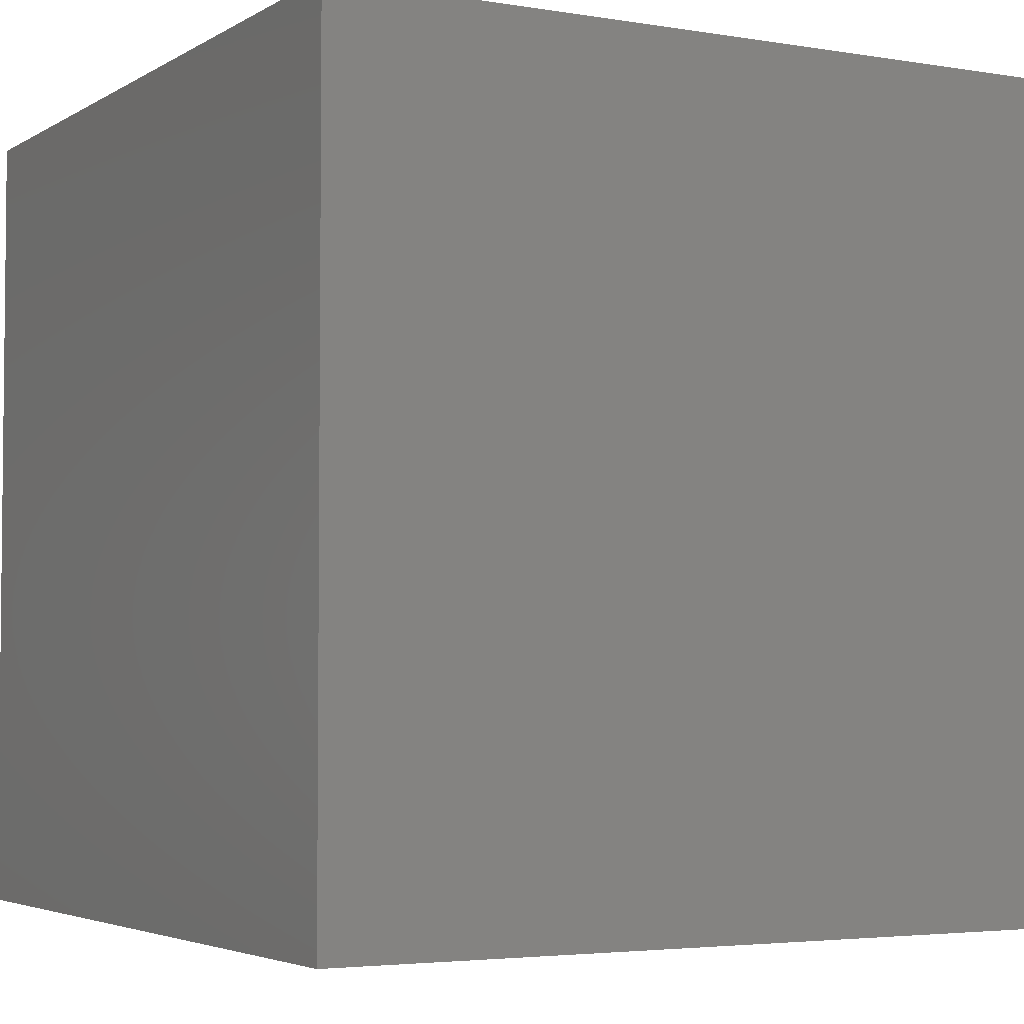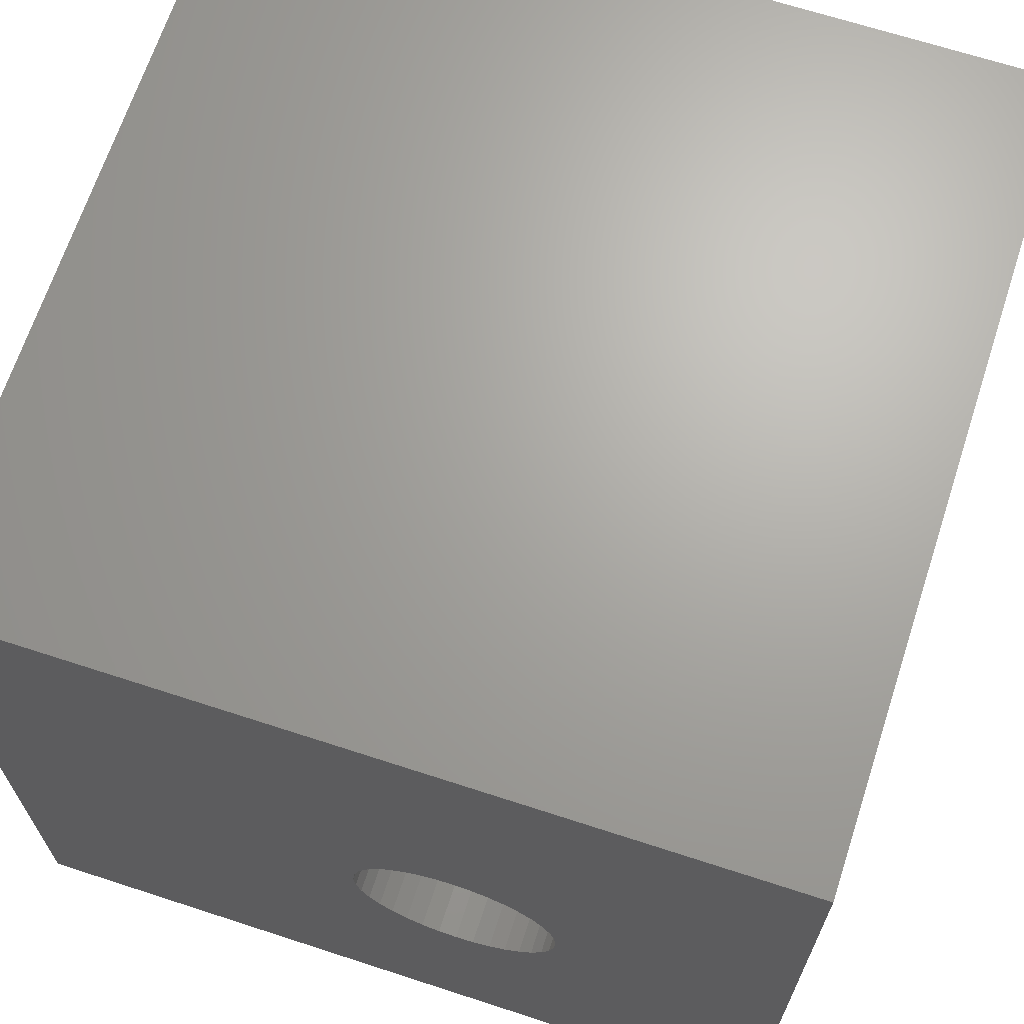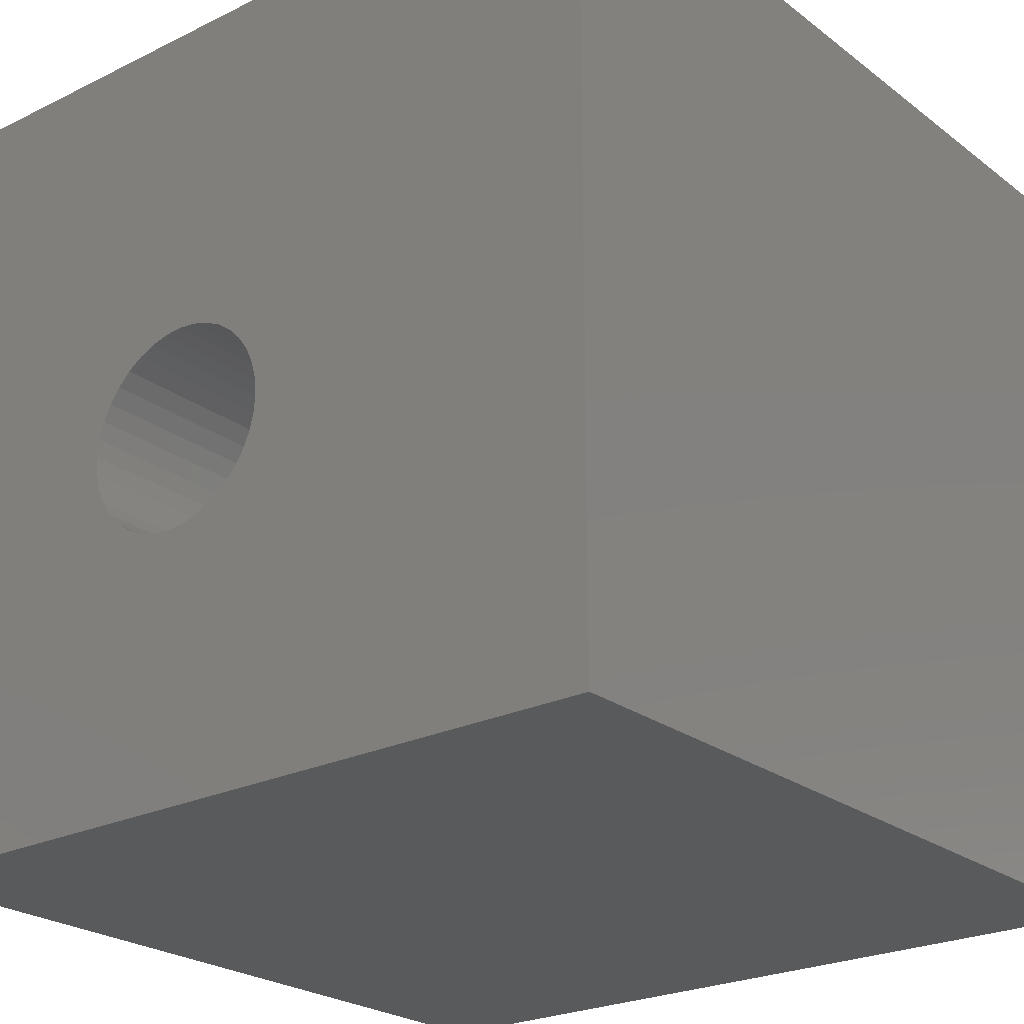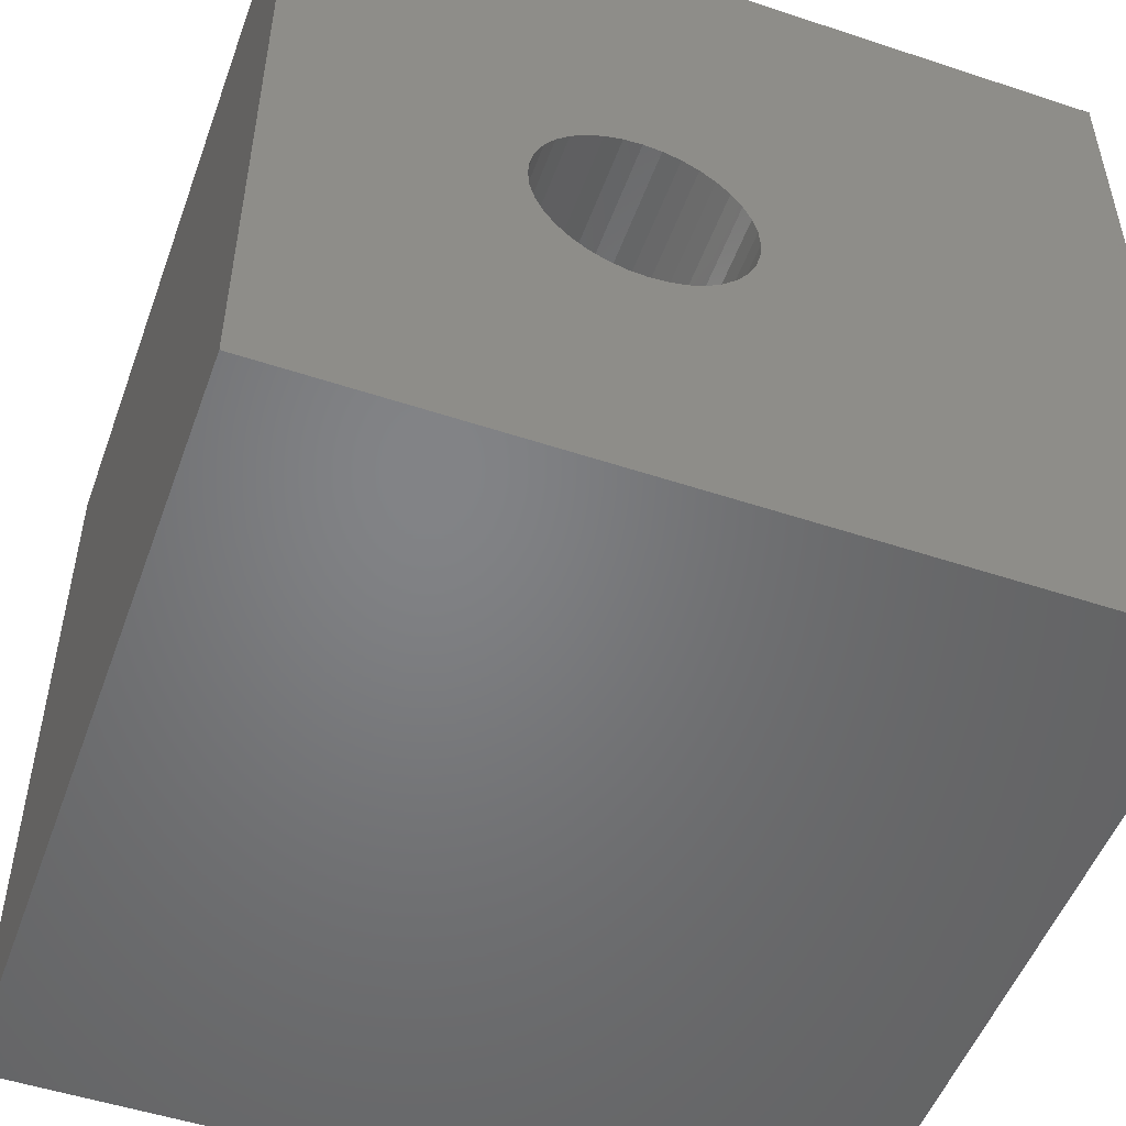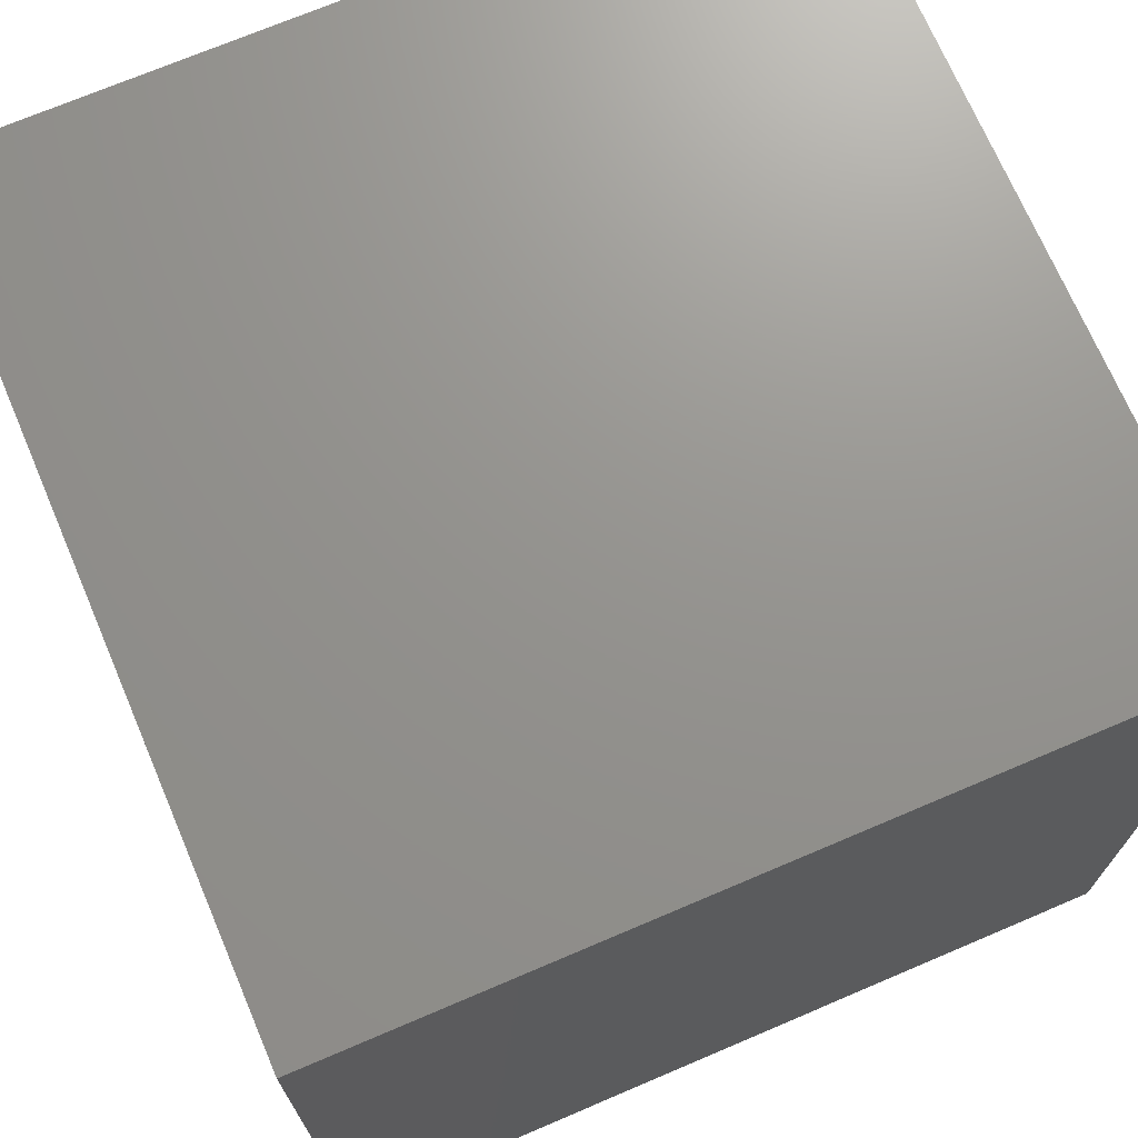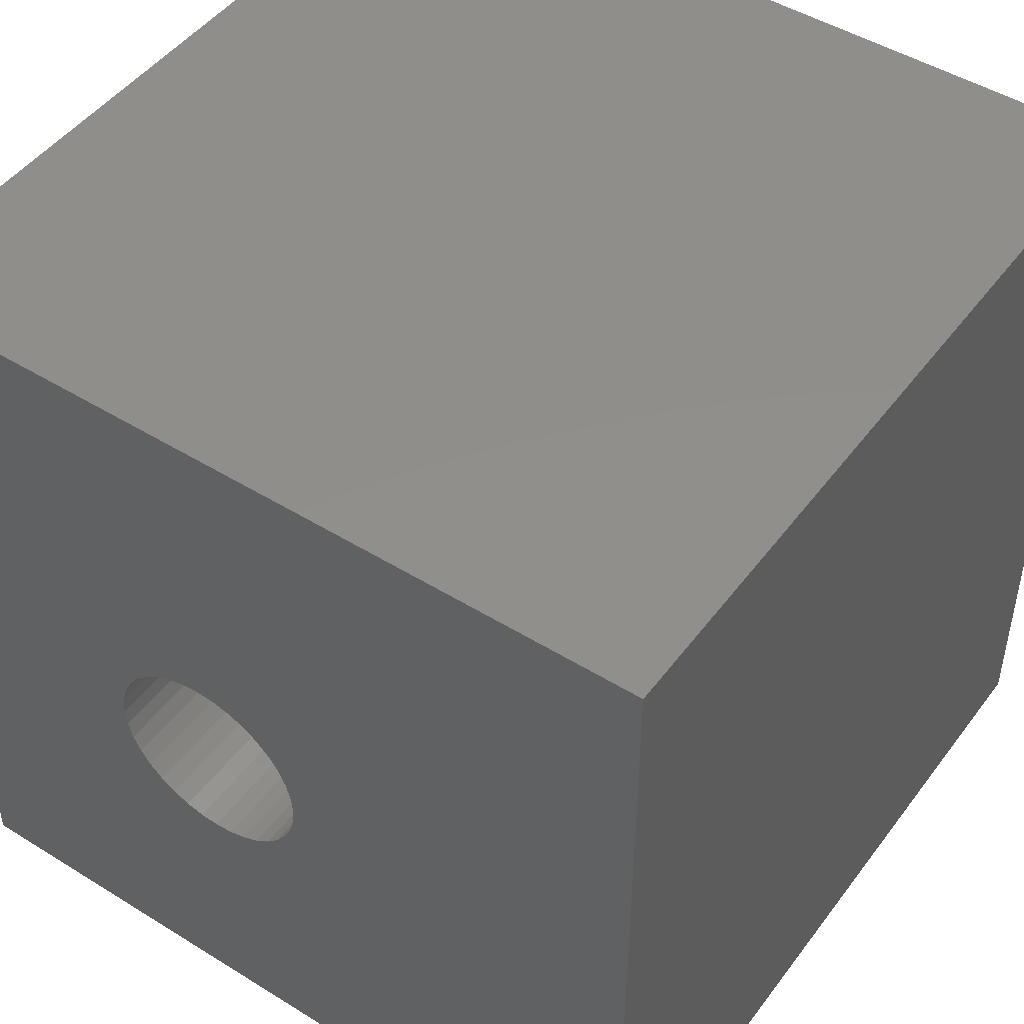
<metadata>
{"format":"stl","ext":"stl","renderer":"f3d","projection":"perspective","resolution":1024,"background":"white","views":[{"elev":-3.8,"azim":150.9,"up":"+Z"},{"elev":67.3,"azim":-161.9,"up":"+Y"},{"elev":-24.1,"azim":39.1,"up":"+Y"},{"elev":-51.3,"azim":-19.8,"up":"+Y"},{"elev":71.2,"azim":-113.1,"up":"+Y"},{"elev":47.6,"azim":34.9,"up":"+Y"}]}
</metadata>
<code>
# stl→obj: 80 verts, 160 faces
v 0 10 10
v 0 10 0
v 0 0 10
v 0 0 0
v 4.539 5.78 10
v 4.742 5.686 10
v 10 10 10
v 5.364 4.353 10
v 5.306 4.137 10
v 10 0 10
v 5.211 3.934 10
v 3.878 3.312 10
v 3.662 3.37 10
v 3.46 3.465 10
v 3.277 3.593 10
v 3.878 5.838 10
v 4.101 5.858 10
v 5.083 3.751 10
v 4.925 3.593 10
v 4.742 3.465 10
v 4.539 3.37 10
v 4.323 3.312 10
v 4.101 3.293 10
v 3.118 3.751 10
v 2.99 3.934 10
v 2.896 4.137 10
v 4.323 5.838 10
v 4.925 5.558 10
v 5.083 5.4 10
v 5.211 5.216 10
v 5.306 5.014 10
v 5.364 4.798 10
v 5.383 4.575 10
v 2.896 5.014 10
v 2.99 5.216 10
v 3.118 5.4 10
v 3.277 5.558 10
v 3.46 5.686 10
v 3.662 5.78 10
v 2.838 4.353 10
v 2.818 4.575 10
v 2.838 4.798 10
v 10 10 0
v 10 0 0
v 5.306 5.014 0
v 5.211 5.216 0
v 5.364 4.353 0
v 5.383 4.575 0
v 2.838 4.353 0
v 2.896 4.137 0
v 2.99 3.934 0
v 3.118 3.751 0
v 3.277 3.593 0
v 3.46 3.465 0
v 3.662 3.37 0
v 5.364 4.798 0
v 5.083 5.4 0
v 4.925 5.558 0
v 4.742 5.686 0
v 3.878 3.312 0
v 4.101 3.293 0
v 4.323 3.312 0
v 4.539 3.37 0
v 4.742 3.465 0
v 4.925 3.593 0
v 5.083 3.751 0
v 5.211 3.934 0
v 5.306 4.137 0
v 4.101 5.858 0
v 4.323 5.838 0
v 4.539 5.78 0
v 3.878 5.838 0
v 3.662 5.78 0
v 3.46 5.686 0
v 3.277 5.558 0
v 3.118 5.4 0
v 2.99 5.216 0
v 2.896 5.014 0
v 2.838 4.798 0
v 2.818 4.575 0
f 1 2 3
f 3 2 4
f 5 6 7
f 8 9 10
f 10 9 11
f 12 13 3
f 3 13 14
f 3 14 15
f 16 17 1
f 11 18 10
f 10 18 19
f 10 19 20
f 20 21 10
f 10 21 22
f 10 22 3
f 3 22 23
f 3 23 12
f 15 24 3
f 3 24 25
f 3 25 26
f 1 17 7
f 7 17 27
f 7 27 5
f 6 28 7
f 7 28 29
f 7 29 30
f 30 31 7
f 7 31 32
f 7 32 10
f 10 32 33
f 10 33 8
f 34 35 1
f 1 35 36
f 1 36 37
f 37 38 1
f 1 38 39
f 1 39 16
f 26 40 3
f 3 40 41
f 3 41 1
f 1 41 42
f 1 42 34
f 43 7 44
f 44 7 10
f 45 46 43
f 47 48 44
f 49 50 4
f 4 50 51
f 4 51 52
f 52 53 4
f 4 53 54
f 4 54 55
f 44 48 43
f 43 48 56
f 43 56 45
f 46 57 43
f 43 57 58
f 43 58 59
f 55 60 4
f 4 60 61
f 4 61 44
f 44 61 62
f 44 62 63
f 63 64 44
f 44 64 65
f 44 65 66
f 66 67 44
f 44 67 68
f 44 68 47
f 69 2 70
f 70 2 43
f 70 43 71
f 71 43 59
f 69 72 2
f 2 72 73
f 2 73 74
f 74 75 2
f 2 75 76
f 2 76 77
f 77 78 2
f 2 78 79
f 2 79 4
f 4 79 80
f 4 80 49
f 7 43 1
f 1 43 2
f 44 10 4
f 4 10 3
f 47 33 48
f 48 33 32
f 48 32 56
f 56 32 31
f 56 31 45
f 45 31 30
f 45 30 46
f 46 30 29
f 46 29 57
f 57 29 28
f 57 28 58
f 58 28 6
f 58 6 59
f 59 6 5
f 59 5 71
f 71 5 27
f 71 27 70
f 70 27 17
f 70 17 69
f 69 17 16
f 69 16 72
f 72 16 39
f 72 39 73
f 73 39 38
f 73 38 74
f 74 38 37
f 74 37 75
f 75 37 36
f 75 36 76
f 76 36 35
f 76 35 77
f 77 35 34
f 77 34 78
f 78 34 42
f 78 42 79
f 79 42 41
f 79 41 80
f 80 41 40
f 80 40 49
f 49 40 26
f 49 26 50
f 50 26 25
f 50 25 51
f 51 25 24
f 51 24 52
f 52 24 15
f 52 15 53
f 53 15 14
f 53 14 54
f 54 14 13
f 54 13 55
f 55 13 12
f 55 12 60
f 60 12 23
f 60 23 61
f 61 23 22
f 61 22 62
f 62 22 21
f 62 21 63
f 63 21 20
f 63 20 64
f 64 20 19
f 64 19 65
f 65 19 18
f 65 18 66
f 66 18 11
f 66 11 67
f 67 11 9
f 67 9 68
f 68 9 8
f 68 8 47
f 47 8 33

</code>
